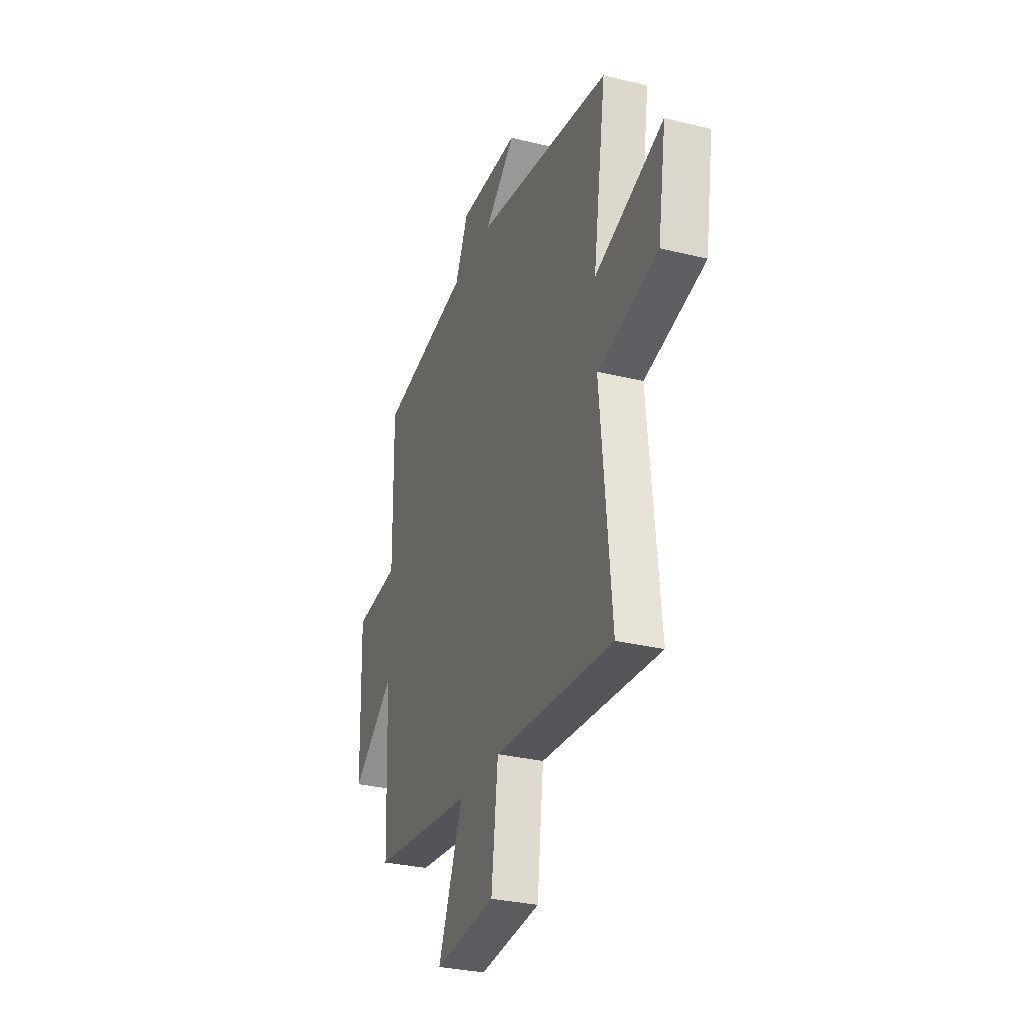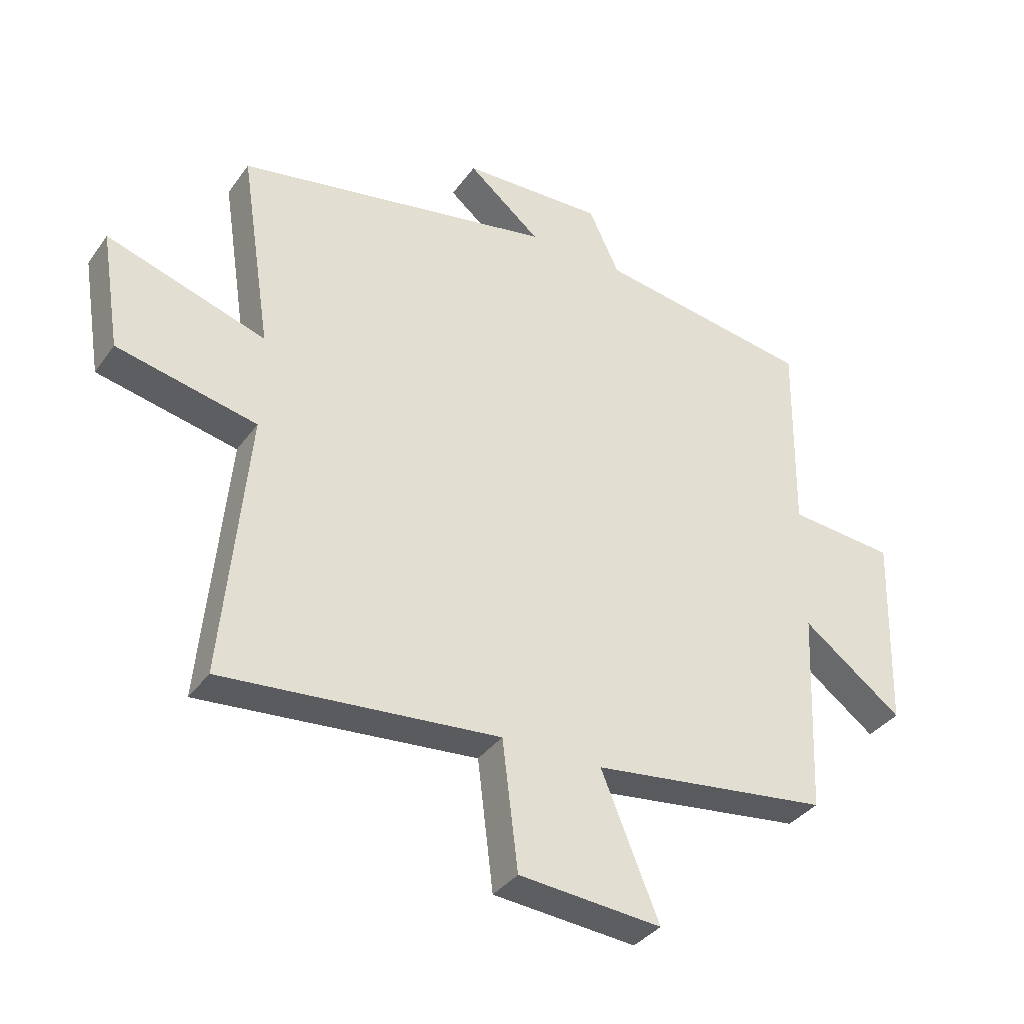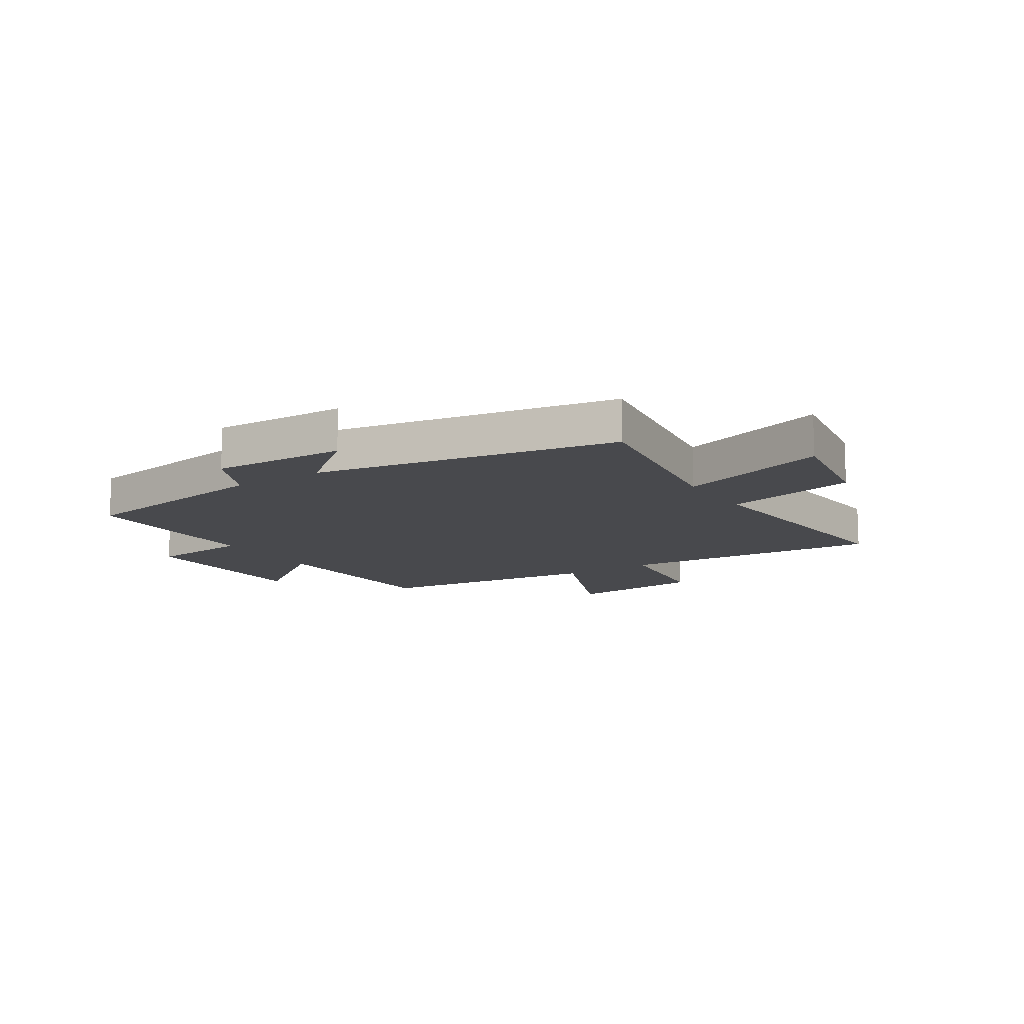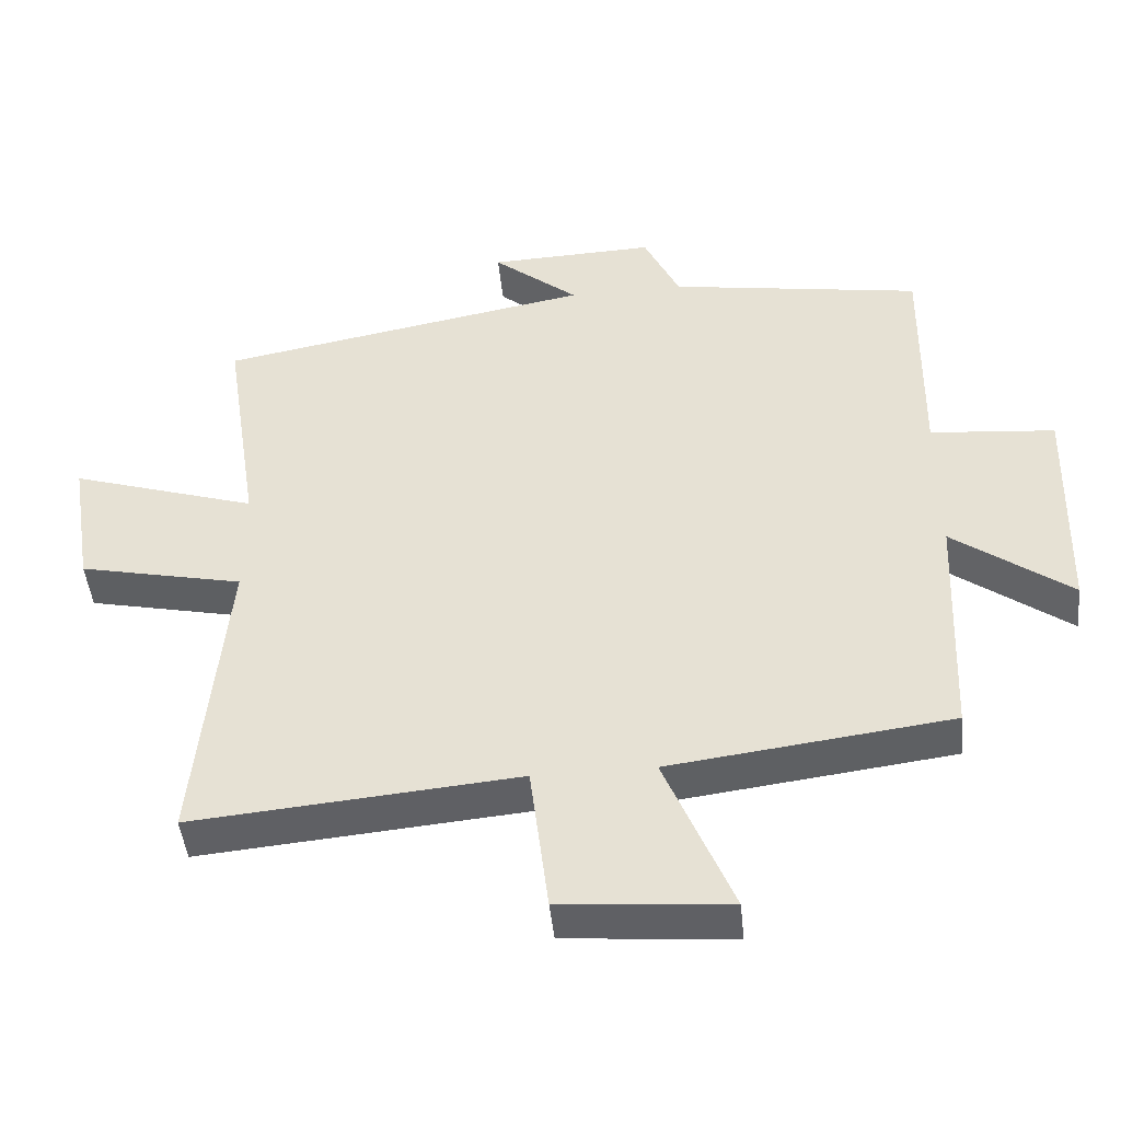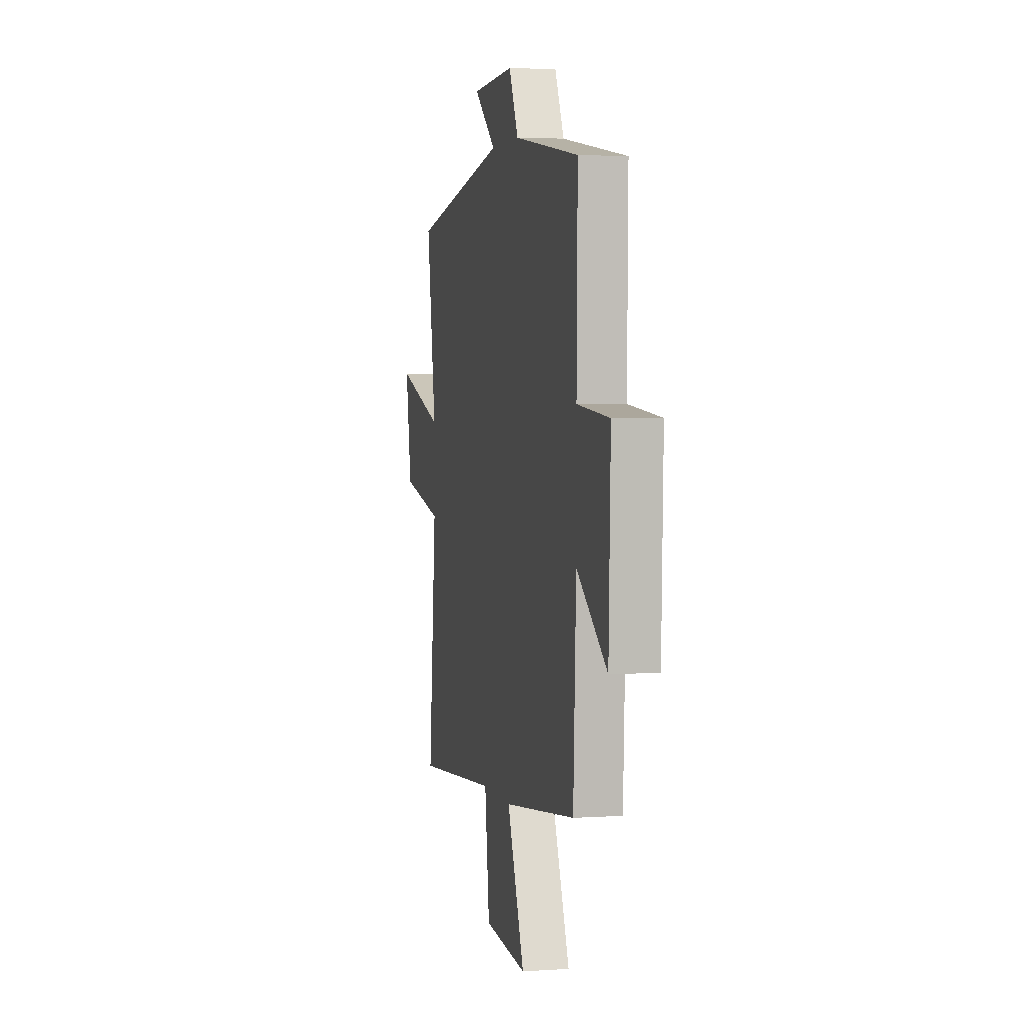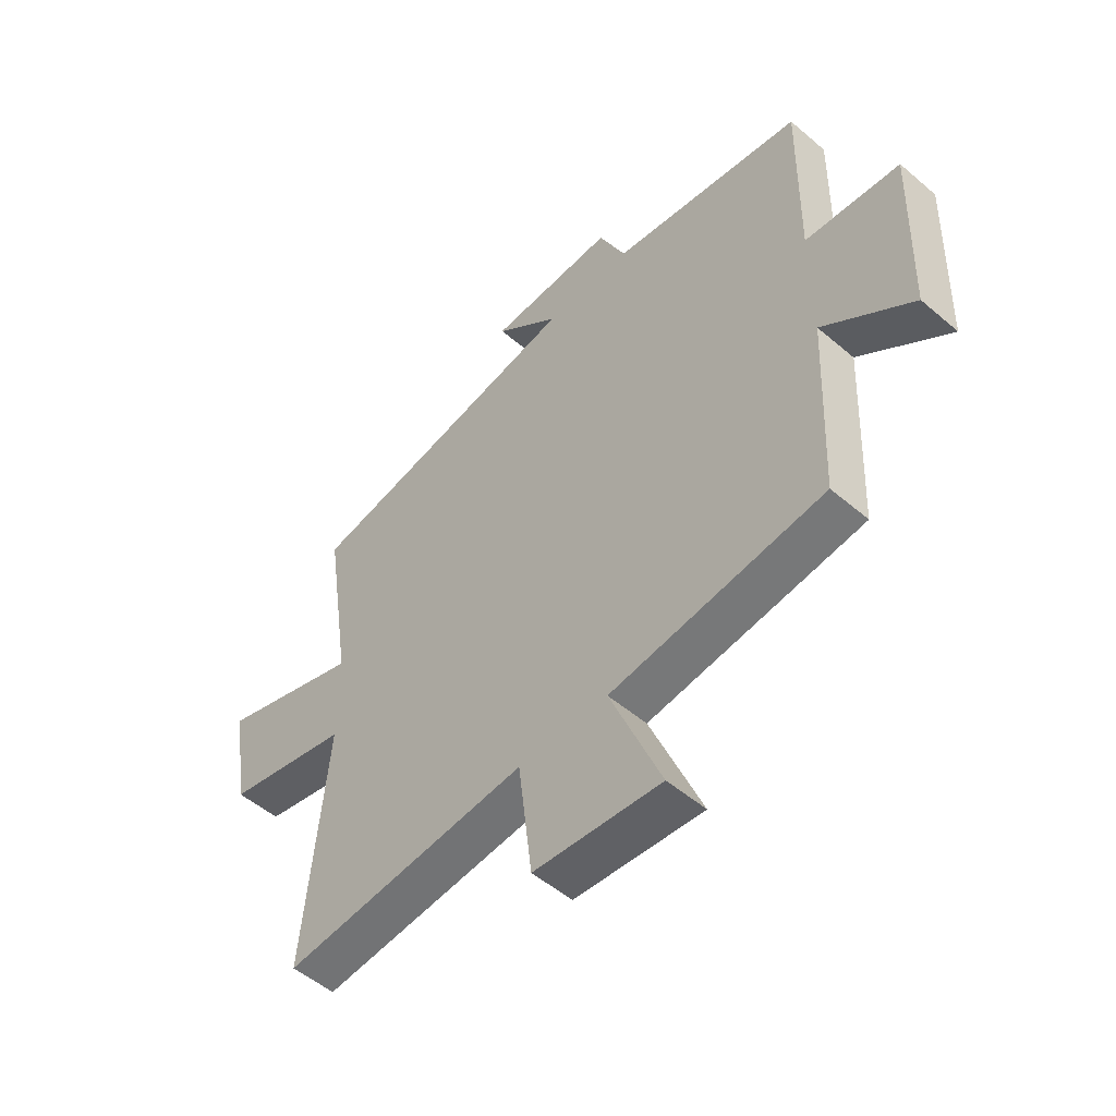
<metadata>
{"format":"obj","ext":"obj","renderer":"f3d","projection":"perspective","resolution":1024,"background":"white","views":[{"elev":-30.5,"azim":70.5,"up":"+Z"},{"elev":-35.9,"azim":149.2,"up":"+Z"},{"elev":-12.5,"azim":32.9,"up":"+Y"},{"elev":-46.1,"azim":-174.2,"up":"+Z"},{"elev":3.2,"azim":-102.8,"up":"+Z"},{"elev":-51.8,"azim":-132.7,"up":"+Z"}]}
</metadata>
<code>
v 0.551 0.07 0.403
v 0.5 0.07 0.069
v 0.765 0.07 0.154
v 0.733 0.07 -0.044
v 0.5 0.07 -0.095
v 0.542 0.07 -0.54
v 0.081 0.07 -0.5
v 0.055 0.07 -0.714
v -0.183 0.07 -0.734
v -0.087 0.07 -0.5
v -0.485 0.07 -0.45
v -0.5 0.07 -0.108
v -0.667 0.07 -0.232
v -0.677 0.07 0.096
v -0.5 0.07 0.112
v -0.505 0.07 0.443
v -0.146 0.07 0.5
v -0.095 0.07 0.608
v 0.141 0.07 0.6
v 0.02 0.07 0.5
v 0.551 0 0.403
v 0.5 0 0.069
v 0.765 0 0.154
v 0.733 0 -0.044
v 0.5 0 -0.095
v 0.542 0 -0.54
v 0.081 0 -0.5
v 0.055 0 -0.714
v -0.183 0 -0.734
v -0.087 0 -0.5
v -0.485 0 -0.45
v -0.5 0 -0.108
v -0.667 0 -0.232
v -0.677 0 0.096
v -0.5 0 0.112
v -0.505 0 0.443
v -0.146 0 0.5
v -0.095 0 0.608
v 0.141 0 0.6
v 0.02 0 0.5
f 17 18 19 20
f 20 1 2
f 17 20 2
f 16 17 2
f 15 16 2
f 12 13 14 15
f 12 15 2
f 11 12 2
f 10 11 2
f 7 8 9 10
f 7 10 2
f 5 6 7
f 5 7 2
f 2 3 4 5
f 40 39 38 37
f 22 21 40
f 22 40 37
f 22 37 36
f 22 36 35
f 35 34 33 32
f 22 35 32
f 22 32 31
f 22 31 30
f 30 29 28 27
f 22 30 27
f 27 26 25
f 22 27 25
f 25 24 23 22
f 1 21 22 2
f 2 22 23 3
f 3 23 24 4
f 4 24 25 5
f 5 25 26 6
f 6 26 27 7
f 7 27 28 8
f 8 28 29 9
f 9 29 30 10
f 10 30 31 11
f 11 31 32 12
f 12 32 33 13
f 13 33 34 14
f 14 34 35 15
f 15 35 36 16
f 16 36 37 17
f 17 37 38 18
f 18 38 39 19
f 19 39 40 20
f 20 40 21 1

</code>
